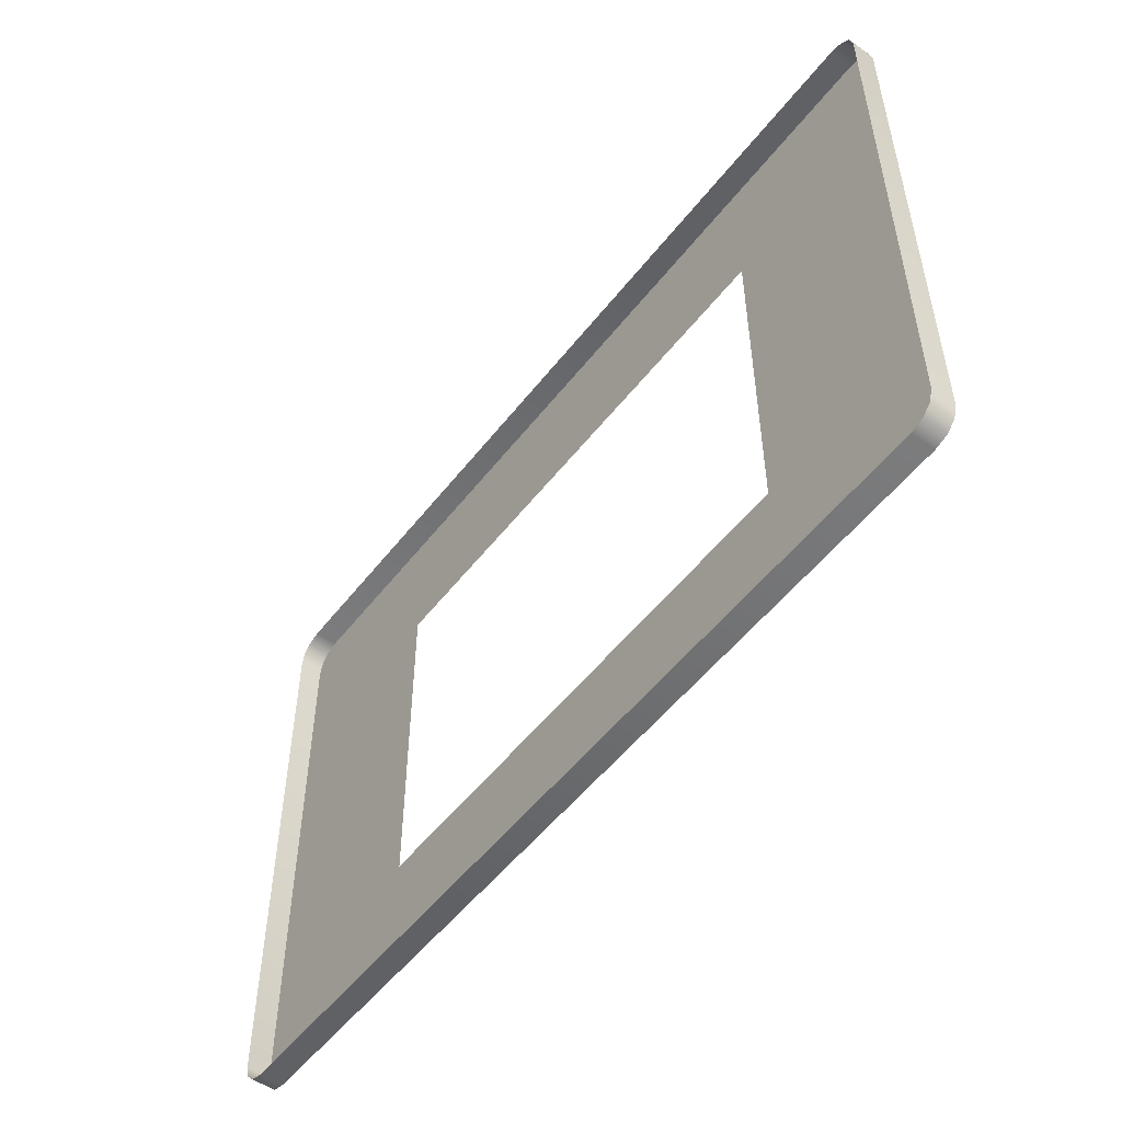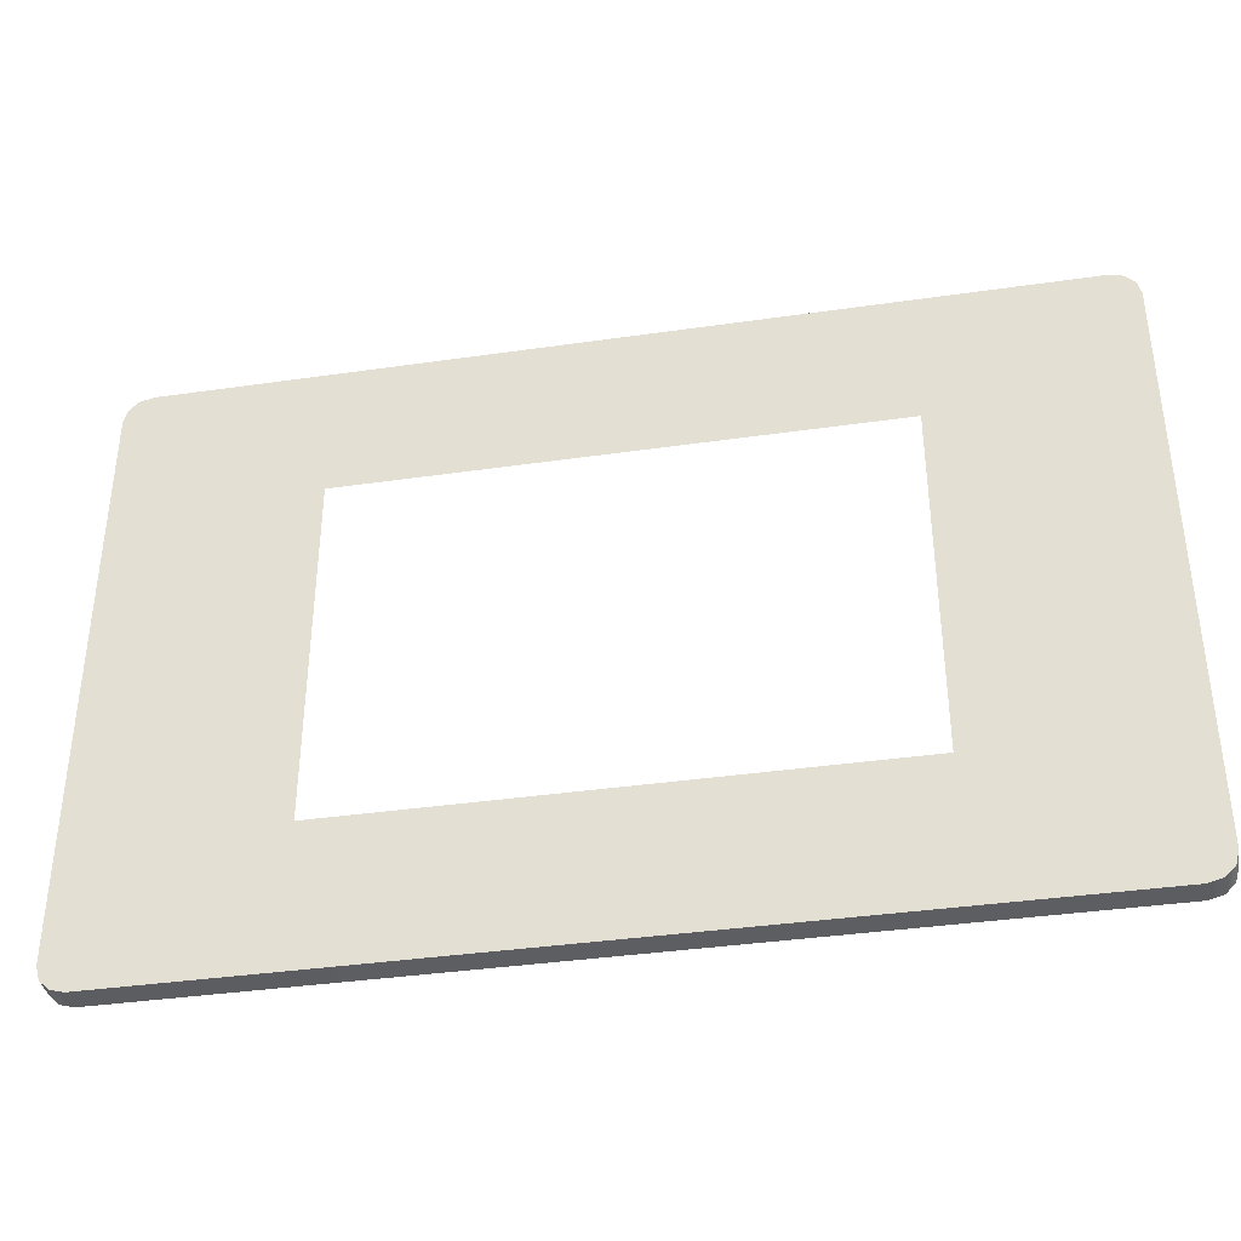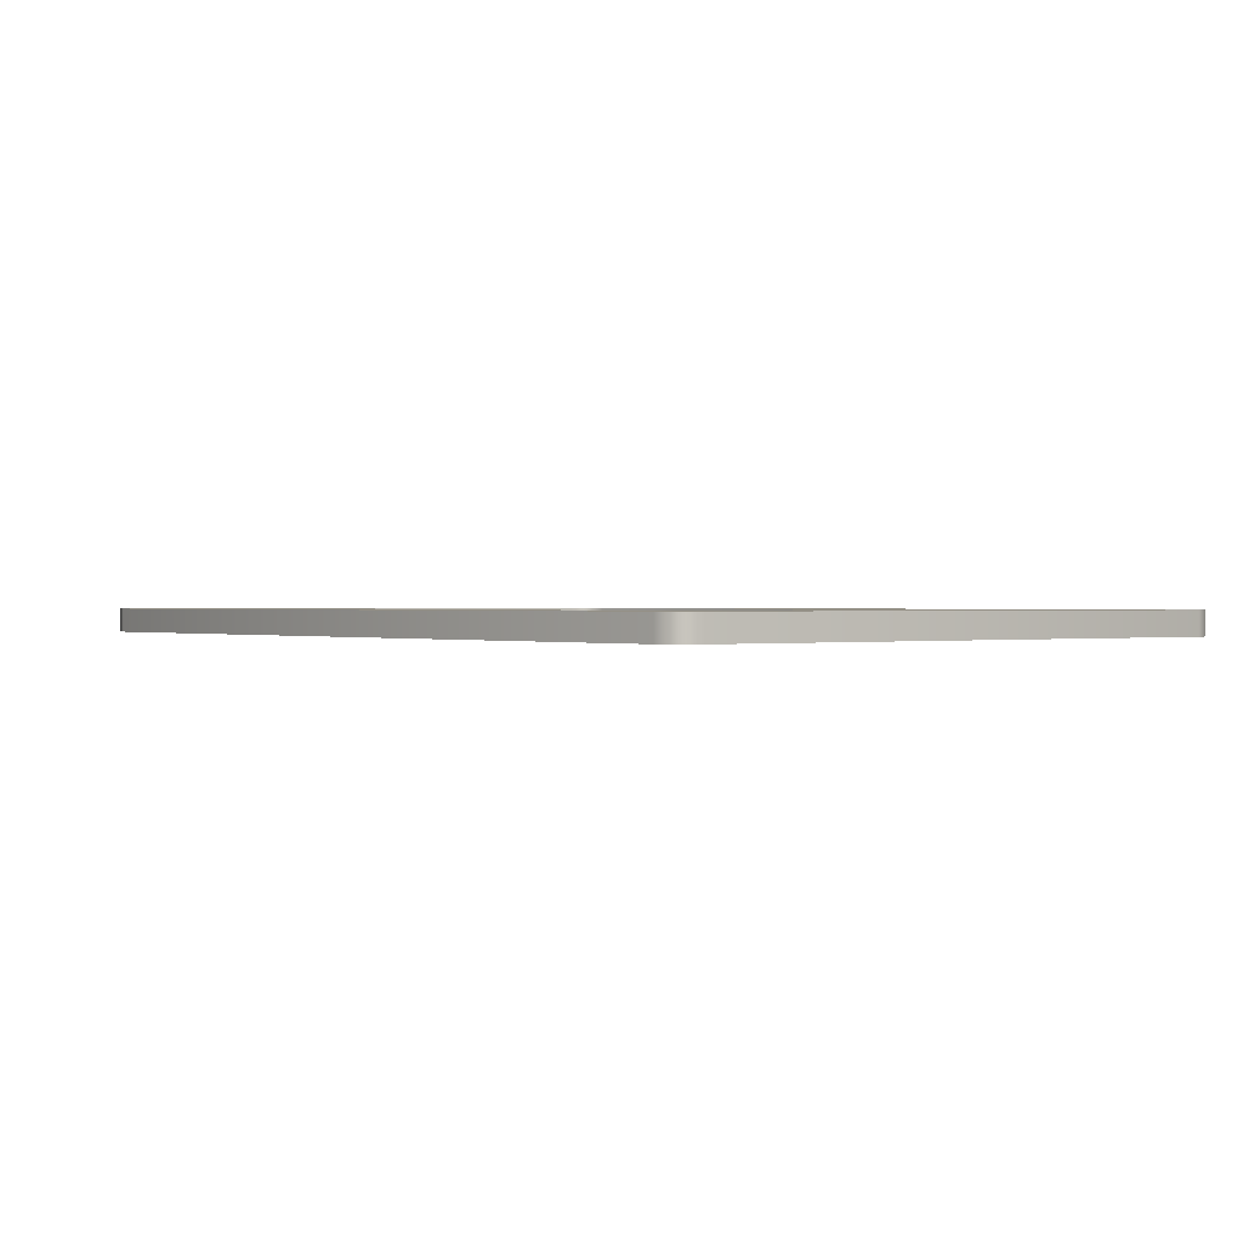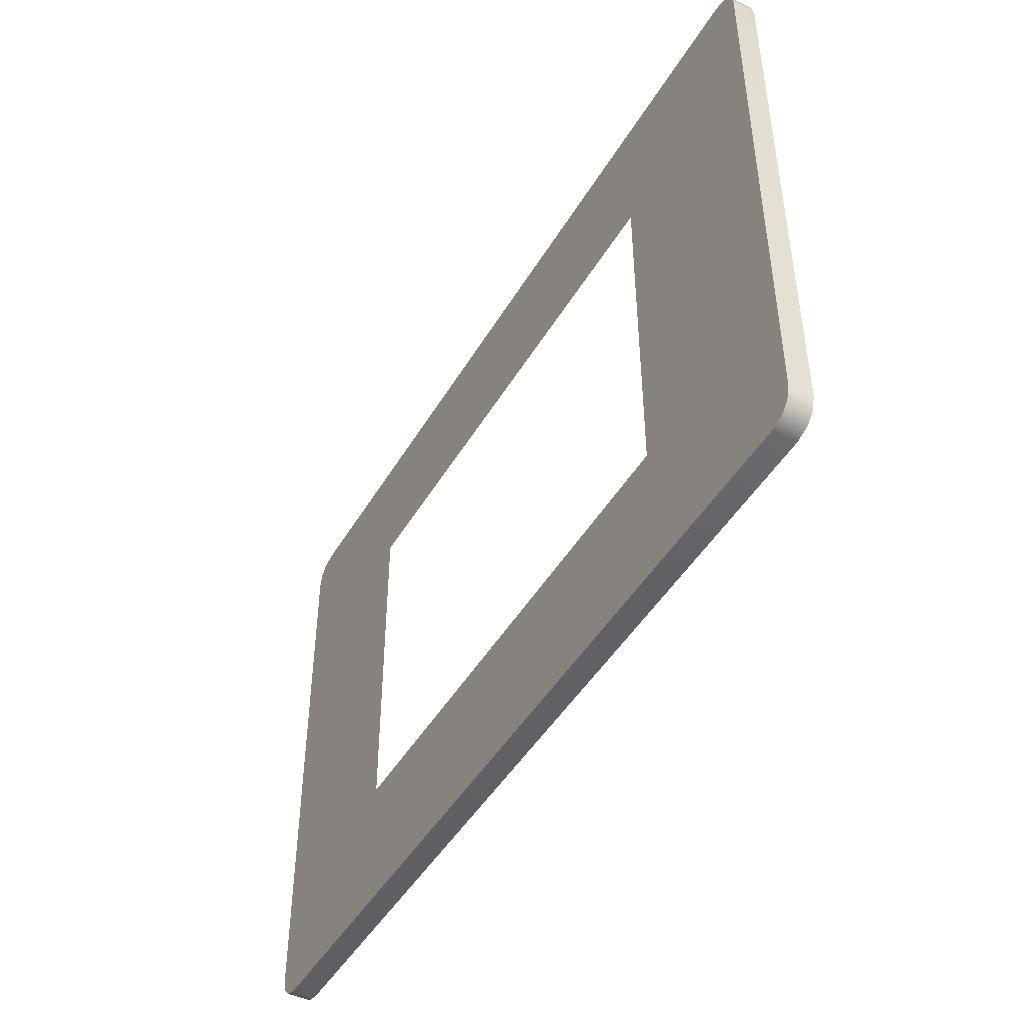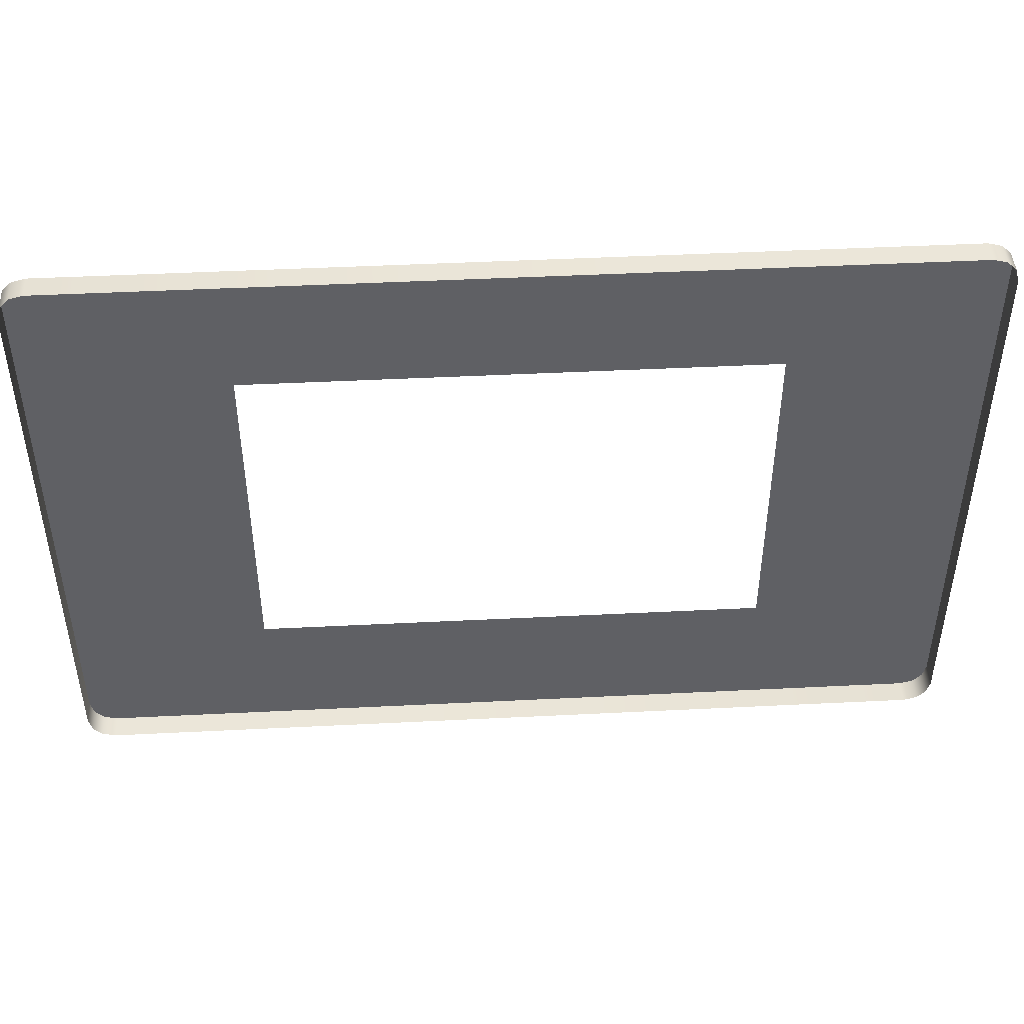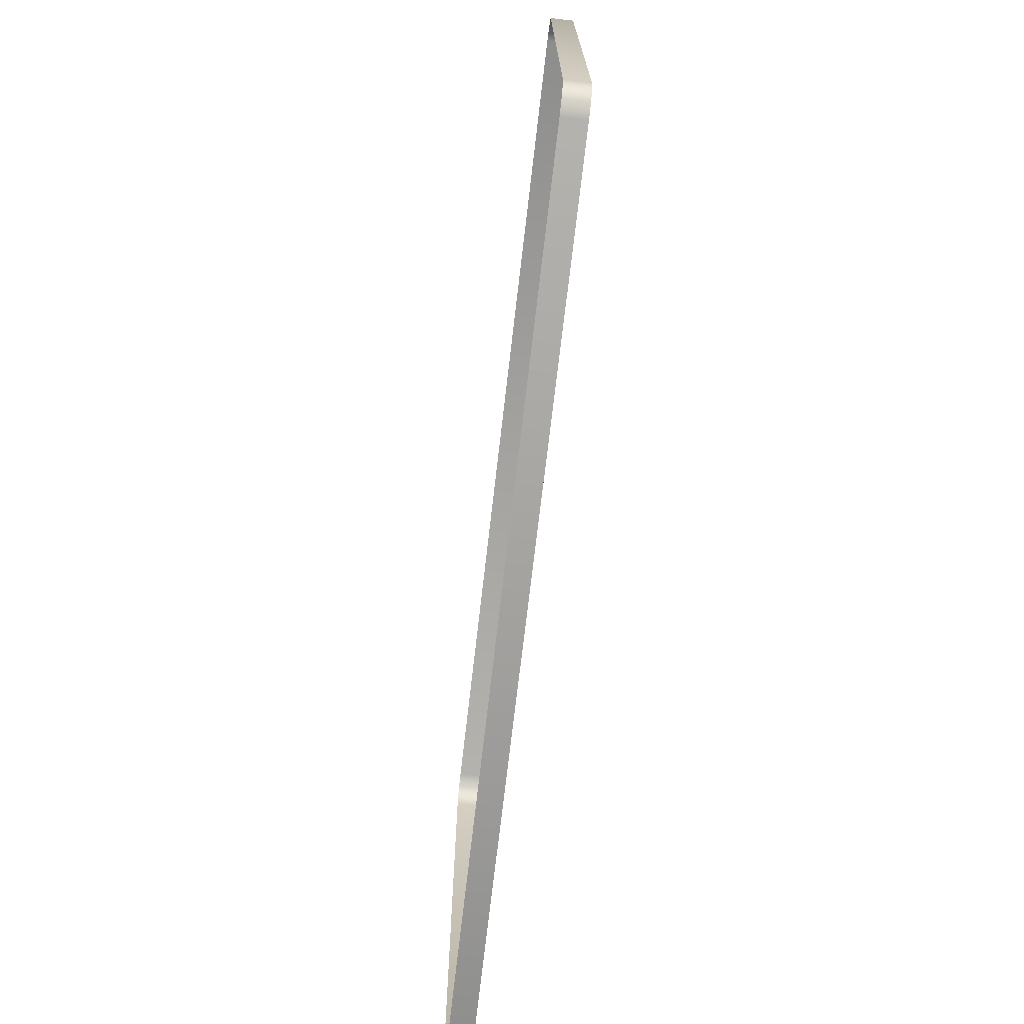
<metadata>
{"format":"obj","ext":"obj","renderer":"f3d","projection":"perspective","resolution":1024,"background":"white","views":[{"elev":-52.5,"azim":-126.8,"up":"+Y"},{"elev":-38.0,"azim":10.4,"up":"+Y"},{"elev":0.5,"azim":-128.2,"up":"+Z"},{"elev":-46.3,"azim":60.9,"up":"+Y"},{"elev":45.8,"azim":176.7,"up":"+Y"},{"elev":-72.2,"azim":-96.6,"up":"+Y"}]}
</metadata>
<code>
o #ID13
v -0.8204 0.5112 0.06993
v -0.8204 -0.5095 0.02741
v -0.8204 0.5112 0.02741
v -0.8204 -0.5095 0.06993
v -0.8204 -0.5095 0.06993
v -0.8204 0.5112 0.06993
v -0.8204 -0.5095 0.02741
v -0.8204 0.5112 0.02741
v -0.8138 0.5359 0.06993
v -0.8138 0.5359 0.02741
v -0.8138 0.5359 0.06993
v -0.8138 0.5359 0.02741
v 0.8043 0.5525 0.06993
v -0.7725 0.5591 0.06993
v 0.7797 0.5591 0.06993
v -0.7972 0.5525 0.06993
v 0.821 0.5359 0.06993
v -0.8138 0.5359 0.06993
v 0.8276 0.5112 0.06993
v -0.8204 0.5112 0.06993
v 0.4714 0.3127 0.06993
v 0.8276 -0.5095 0.06993
v -0.4642 0.3127 0.06993
v 0.4714 -0.311 0.06993
v -0.4642 -0.311 0.06993
v -0.8204 -0.5095 0.06993
v 0.821 -0.5341 0.06993
v -0.8138 -0.5341 0.06993
v 0.8043 -0.5507 0.06993
v -0.7972 -0.5507 0.06993
v 0.7797 -0.5573 0.06993
v -0.7725 -0.5573 0.06993
v -0.7725 -0.5573 0.06993
v 0.7797 -0.5573 0.06993
v -0.7972 -0.5507 0.06993
v 0.8043 -0.5507 0.06993
v -0.8138 -0.5341 0.06993
v 0.821 -0.5341 0.06993
v -0.8204 -0.5095 0.06993
v 0.8276 -0.5095 0.06993
v -0.4642 -0.311 0.06993
v -0.4642 0.3127 0.06993
v -0.8204 0.5112 0.06993
v 0.4714 -0.311 0.06993
v 0.4714 0.3127 0.06993
v 0.8276 0.5112 0.06993
v -0.8138 0.5359 0.06993
v 0.821 0.5359 0.06993
v -0.7972 0.5525 0.06993
v 0.8043 0.5525 0.06993
v -0.7725 0.5591 0.06993
v 0.7797 0.5591 0.06993
v -0.8138 -0.5341 0.02741
v -0.8138 -0.5341 0.06993
v -0.8138 -0.5341 0.06993
v -0.8138 -0.5341 0.02741
v -0.7972 0.5525 0.02741
v -0.7972 0.5525 0.06993
v -0.7972 0.5525 0.06993
v -0.7972 0.5525 0.02741
v -0.7725 0.5591 0.02741
v -0.7725 0.5591 0.06993
v -0.7725 0.5591 0.06993
v -0.7725 0.5591 0.02741
v 0.7797 0.5591 0.02741
v 0.7797 0.5591 0.06993
v 0.7797 0.5591 0.06993
v 0.7797 0.5591 0.02741
v 0.8043 0.5525 0.02741
v 0.8043 0.5525 0.06993
v 0.8043 0.5525 0.06993
v 0.8043 0.5525 0.02741
v 0.821 0.5359 0.02741
v 0.821 0.5359 0.06993
v 0.821 0.5359 0.06993
v 0.821 0.5359 0.02741
v 0.8276 0.5112 0.02741
v 0.8276 0.5112 0.06993
v 0.8276 0.5112 0.06993
v 0.8276 0.5112 0.02741
v 0.8276 -0.5095 0.02741
v 0.8276 -0.5095 0.06993
v 0.8276 -0.5095 0.06993
v 0.8276 -0.5095 0.02741
v 0.821 -0.5341 0.02741
v 0.821 -0.5341 0.06993
v 0.821 -0.5341 0.06993
v 0.821 -0.5341 0.02741
v 0.8043 -0.5507 0.02741
v 0.8043 -0.5507 0.06993
v 0.8043 -0.5507 0.06993
v 0.8043 -0.5507 0.02741
v 0.7797 -0.5573 0.02741
v 0.7797 -0.5573 0.06993
v 0.7797 -0.5573 0.02741
v 0.7797 -0.5573 0.06993
v -0.7725 -0.5573 0.02741
v -0.7725 -0.5573 0.06993
v -0.7725 -0.5573 0.02741
v -0.7725 -0.5573 0.06993
v -0.7972 -0.5507 0.02741
v -0.7972 -0.5507 0.06993
v -0.7972 -0.5507 0.02741
v -0.7972 -0.5507 0.06993
f 1 2 3
f 2 1 4
f 5 6 7
f 8 7 6
f 9 3 10
f 3 9 1
f 6 11 8
f 12 8 11
f 13 14 15
f 14 13 16
f 16 13 17
f 16 17 18
f 18 17 19
f 18 19 20
f 20 19 21
f 21 19 22
f 20 21 23
f 21 22 24
f 24 22 25
f 23 26 20
f 26 23 25
f 26 25 22
f 26 22 27
f 26 27 28
f 28 27 29
f 28 29 30
f 30 29 31
f 30 31 32
f 33 34 35
f 34 36 35
f 35 36 37
f 36 38 37
f 37 38 39
f 38 40 39
f 40 41 39
f 41 42 39
f 43 39 42
f 41 40 44
f 44 40 45
f 42 45 43
f 40 46 45
f 45 46 43
f 43 46 47
f 46 48 47
f 47 48 49
f 48 50 49
f 49 50 51
f 52 51 50
f 4 53 2
f 53 4 54
f 55 5 56
f 7 56 5
f 57 9 10
f 9 57 58
f 59 60 11
f 12 11 60
f 61 58 57
f 58 61 62
f 63 64 59
f 60 59 64
f 65 62 61
f 62 65 66
f 67 68 63
f 64 63 68
f 69 66 65
f 66 69 70
f 71 72 67
f 68 67 72
f 73 70 69
f 70 73 74
f 75 76 71
f 72 71 76
f 77 74 73
f 74 77 78
f 79 80 75
f 76 75 80
f 81 78 77
f 78 81 82
f 83 84 79
f 80 79 84
f 85 82 81
f 82 85 86
f 87 88 83
f 84 83 88
f 89 86 85
f 86 89 90
f 91 92 87
f 88 87 92
f 90 93 94
f 93 90 89
f 92 91 95
f 96 95 91
f 94 97 98
f 97 94 93
f 95 96 99
f 100 99 96
f 98 101 102
f 101 98 97
f 99 100 103
f 104 103 100
f 102 53 54
f 53 102 101
f 103 104 56
f 55 56 104

</code>
